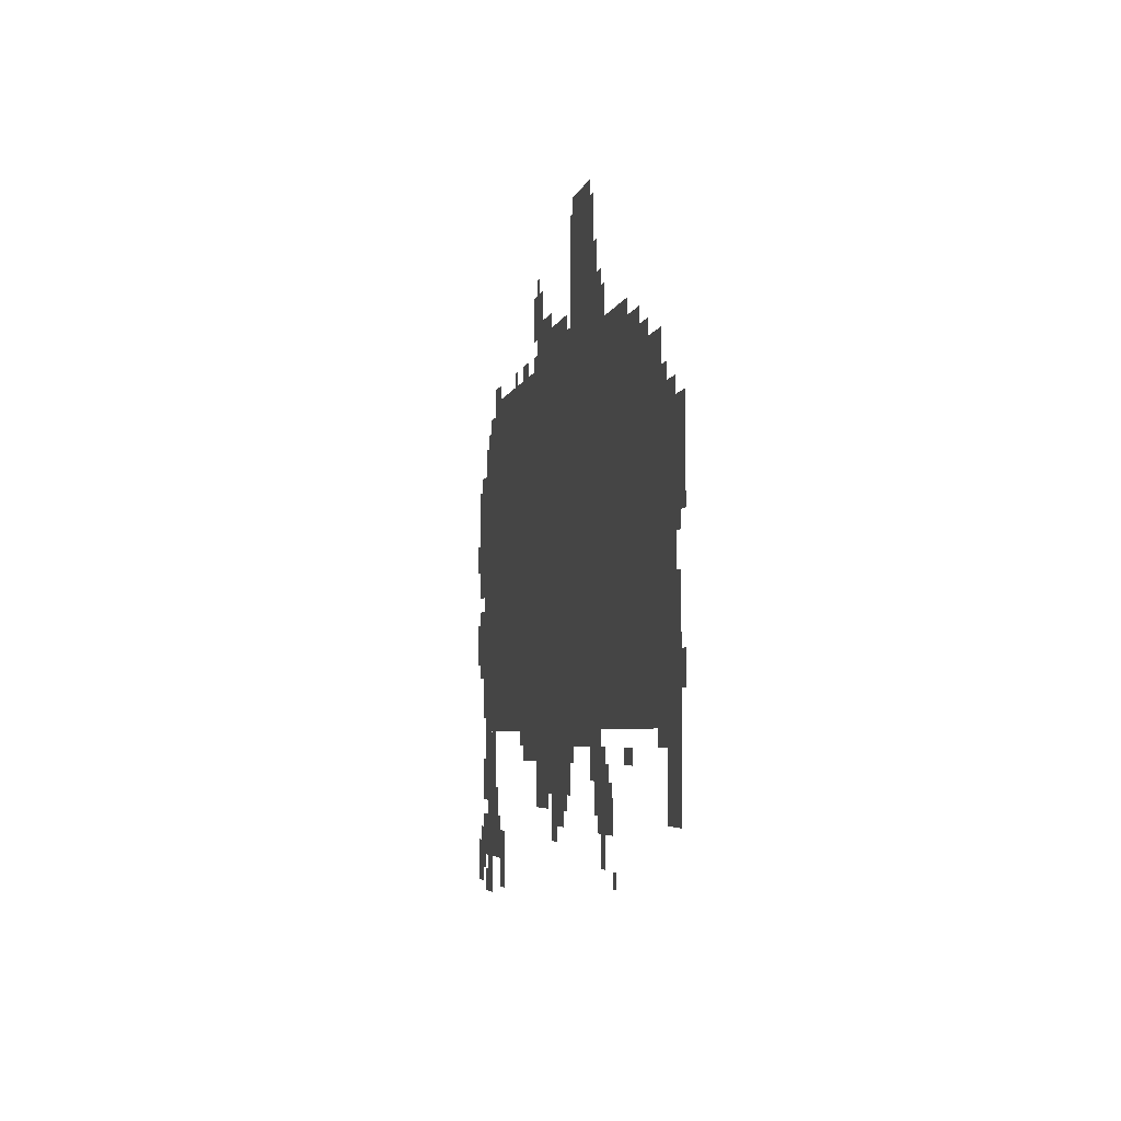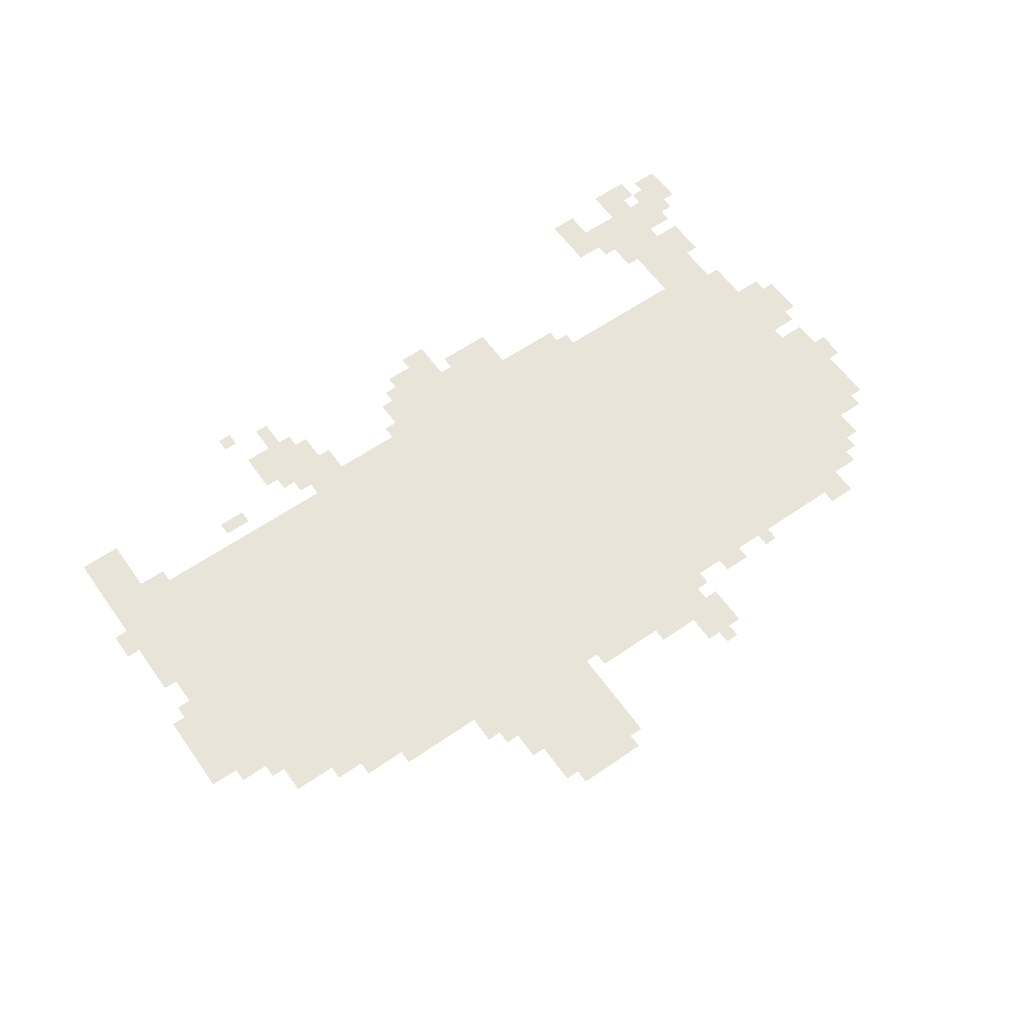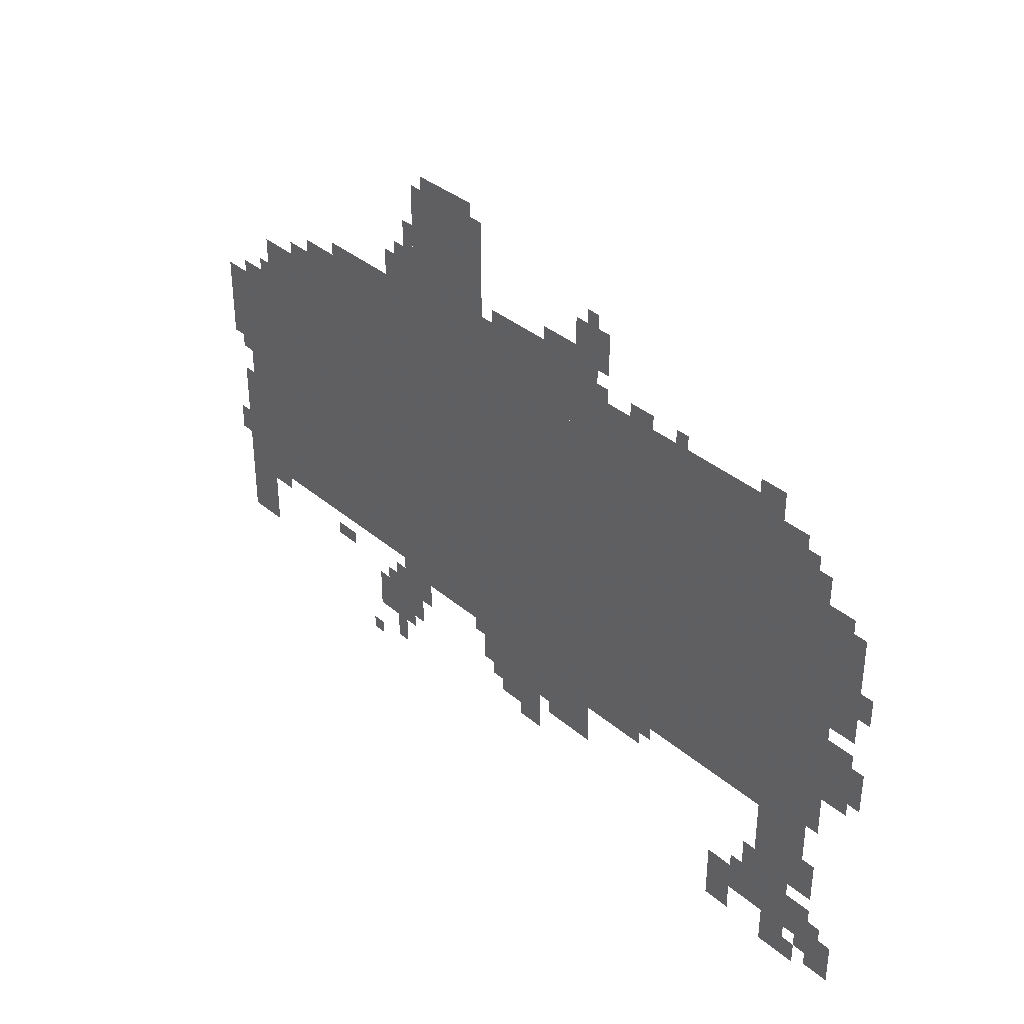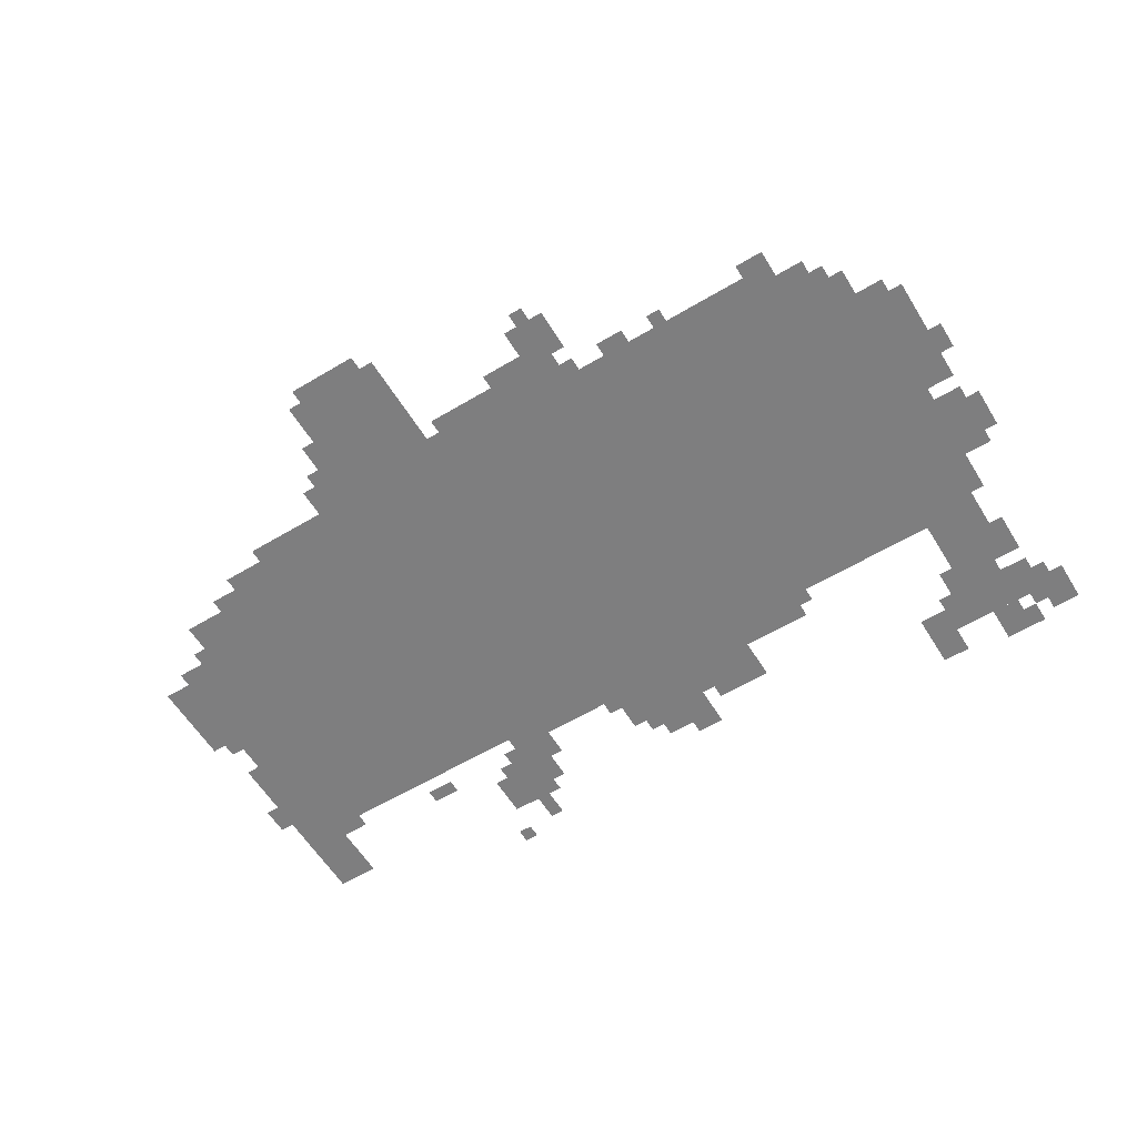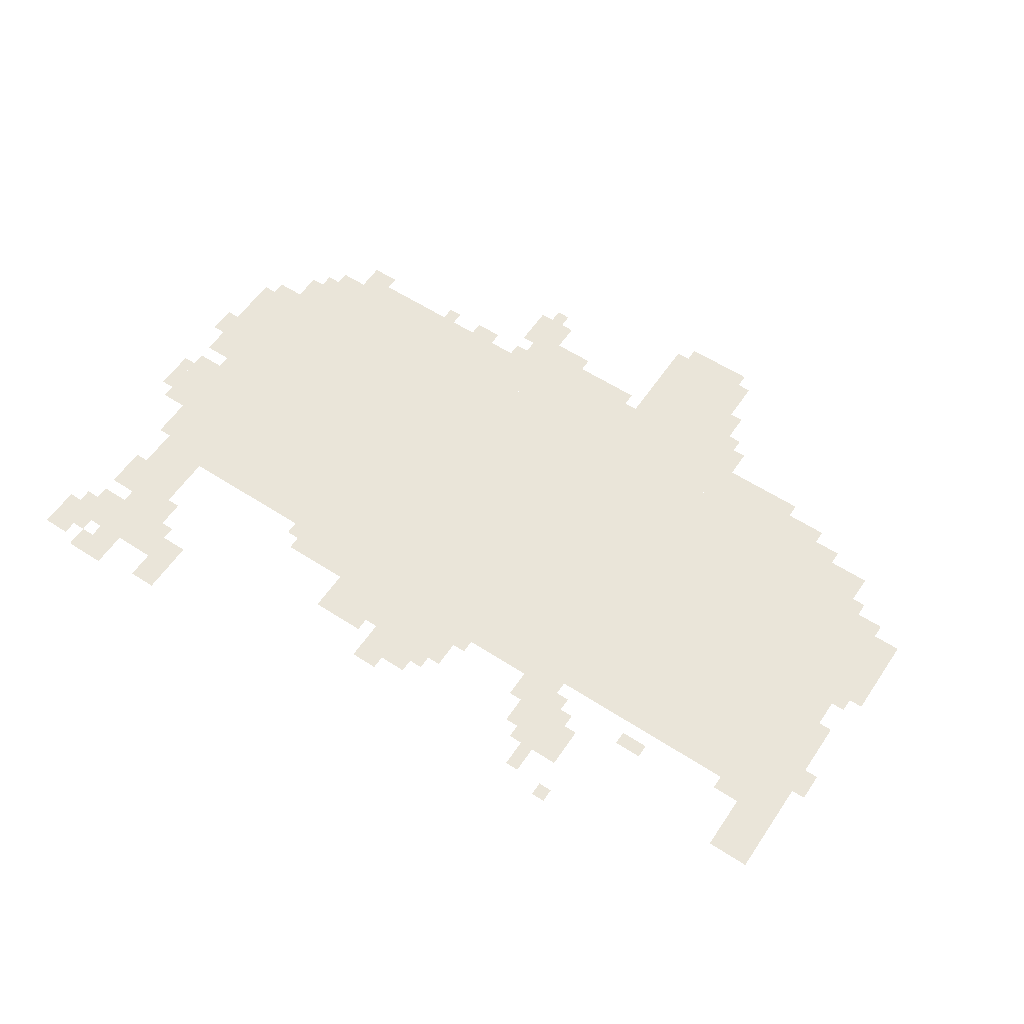
<metadata>
{"format":"obj","ext":"obj","renderer":"f3d","projection":"perspective","resolution":1024,"background":"white","views":[{"elev":-4.3,"azim":78.7,"up":"+Y"},{"elev":60.1,"azim":144.7,"up":"+Z"},{"elev":36.0,"azim":-132.1,"up":"+Y"},{"elev":-59.5,"azim":-148.5,"up":"+Z"},{"elev":58.3,"azim":33.8,"up":"+Z"}]}
</metadata>
<code>
g lituoliao_3-mesh
v -160 372 0
v -160 1044 0
v -1056 1044 0
v -1056 372 0
v -1056 372 0
v -1056 1044 0
v -1920 1044 0
v -1920 372 0
v -416 1044 0
v -416 1140 0
v -1120 1140 0
v -1120 1044 0
v -1120 1044 0
v -1120 1140 0
v -1792 1140 0
v -1792 1044 0
v -704 1140 0
v -704 1396 0
v -928 1396 0
v -928 1140 0
v -64 628 0
v -64 948 0
v -160 948 0
v -160 628 0
v -64 340 0
v -64 628 0
v -160 628 0
v -160 340 0
v -928 244 0
v -928 372 0
v -1120 372 0
v -1120 244 0
v -1120 244 0
v -1120 372 0
v -1280 372 0
v -1280 244 0
v -1920 500 0
v -1920 660 0
v -2016 660 0
v -2016 500 0
v -1792 212 0
v -1792 372 0
v -1888 372 0
v -1888 212 0
v -576 180 0
v -576 308 0
v -672 308 0
v -672 180 0
v -1920 820 0
v -1920 948 0
v -2016 948 0
v -2016 820 0
v -1792 84 0
v -1792 212 0
v -1888 212 0
v -1888 84 0
v -1920 692 0
v -1920 820 0
v -2016 820 0
v -2016 692 0
v -960 1140 0
v -960 1204 0
v -1120 1204 0
v -1120 1140 0
v -1120 1140 0
v -1120 1204 0
v -1280 1204 0
v -1280 1140 0
v -1216 1204 0
v -1216 1300 0
v -1312 1300 0
v -1312 1204 0
v -1664 20 0
v -1664 148 0
v -1728 148 0
v -1728 20 0
v -992 180 0
v -992 244 0
v -1120 244 0
v -1120 180 0
v -64 212 0
v -64 340 0
v -128 340 0
v -128 212 0
v -32 404 0
v -32 628 0
v -64 628 0
v -64 404 0
v -1952 20 0
v -1952 116 0
v -2016 116 0
v -2016 20 0
v -1888 212 0
v -1888 308 0
v -1952 308 0
v -1952 212 0
v -640 1140 0
v -640 1236 0
v -704 1236 0
v -704 1140 0
v -1728 84 0
v -1728 180 0
v -1792 180 0
v -1792 84 0
v -320 1044 0
v -320 1108 0
v -416 1108 0
v -416 1044 0
v -1888 84 0
v -1888 180 0
v -1952 180 0
v -1952 84 0
v 0 724 0
v 0 820 0
v -64 820 0
v -64 724 0
v 0 820 0
v 0 916 0
v -64 916 0
v -64 820 0
v -32 212 0
v -32 404 0
v -64 404 0
v -64 212 0
v -1280 308 0
v -1280 372 0
v -1376 372 0
v -1376 308 0
v -1824 0 0
v -1824 84 0
v -1888 84 0
v -1888 0 0
v -640 340 0
v -640 372 0
v -800 372 0
v -800 340 0
v -1792 1044 0
v -1792 1108 0
v -1856 1108 0
v -1856 1044 0
v -1376 308 0
v -1376 372 0
v -1440 372 0
v -1440 308 0
v -800 340 0
v -800 372 0
v -928 372 0
v -928 340 0
v -736 1396 0
v -736 1428 0
v -832 1428 0
v -832 1396 0
v -256 1044 0
v -256 1076 0
v -320 1076 0
v -320 1044 0
v -1920 948 0
v -1920 980 0
v -1984 980 0
v -1984 948 0
v -2016 756 0
v -2016 820 0
v -2047 820 0
v -2047 756 0
v -1728 1140 0
v -1728 1172 0
v -1792 1172 0
v -1792 1140 0
v -672 1236 0
v -672 1300 0
v -704 1300 0
v -704 1236 0
v -608 1140 0
v -608 1204 0
v -640 1204 0
v -640 1140 0
v -1376 1140 0
v -1376 1172 0
v -1440 1172 0
v -1440 1140 0
v -608 116 0
v -608 180 0
v -640 180 0
v -640 116 0
v -1056 148 0
v -1056 180 0
v -1120 180 0
v -1120 148 0
v -1888 0 0
v -1888 52 0
v -1920 52 0
v -1920 0 0
v -1760 180 0
v -1760 244 0
v -1792 244 0
v -1792 180 0
v 0 436 0
v 0 500 0
v -32 500 0
v -32 436 0
v -1888 308 0
v -1888 372 0
v -1920 372 0
v -1920 308 0
v -384 308 0
v -384 340 0
v -448 340 0
v -448 308 0
v -1152 212 0
v -1152 244 0
v -1216 244 0
v -1216 212 0
v -1216 212 0
v -1216 244 0
v -1280 244 0
v -1280 212 0
v -2016 564 0
v -2016 628 0
v -2047 628 0
v -2047 564 0
v -832 1396 0
v -832 1428 0
v -896 1428 0
v -896 1396 0
v -608 308 0
v -608 340 0
v -672 340 0
v -672 308 0
v -672 308 0
v -672 340 0
v -736 340 0
v -736 308 0
v -672 244 0
v -672 308 0
v -704 308 0
v -704 244 0
v -544 212 0
v -544 276 0
v -576 276 0
v -576 212 0
v -1120 1204 0
v -1120 1236 0
v -1184 1236 0
v -1184 1204 0
v -1920 436 0
v -1920 500 0
v -1952 500 0
v -1952 436 0
v -160 340 0
v -160 372 0
v -192 372 0
v -192 340 0
v -32 692 0
v -32 724 0
v -64 724 0
v -64 692 0
v -1440 340 0
v -1440 372 0
v -1472 372 0
v -1472 340 0
v -896 308 0
v -896 340 0
v -928 340 0
v -928 308 0
v -1920 660 0
v -1920 692 0
v -1952 692 0
v -1952 660 0
v -1952 116 0
v -1952 148 0
v -1984 148 0
v -1984 116 0
v -512 84 0
v -512 116 0
v -544 116 0
v -544 84 0
v -960 212 0
v -960 244 0
v -992 244 0
v -992 212 0
v -1920 52 0
v -1920 84 0
v -1952 84 0
v -1952 52 0
v -704 276 0
v -704 308 0
v -736 308 0
v -736 276 0
v -128 948 0
v -128 980 0
v -160 980 0
v -160 948 0
v -2016 532 0
v -2016 564 0
v -2047 564 0
v -2047 532 0
v -1184 1204 0
v -1184 1236 0
v -1216 1236 0
v -1216 1204 0
v -1920 404 0
v -1920 436 0
v -1952 436 0
v -1952 404 0
v -544 180 0
v -544 212 0
v -576 212 0
v -576 180 0
v -672 212 0
v -672 244 0
v -704 244 0
v -704 212 0
v -1504 1140 0
v -1504 1172 0
v -1536 1172 0
v -1536 1140 0
v -1856 1044 0
v -1856 1076 0
v -1888 1076 0
v -1888 1044 0
v -1280 1140 0
v -1280 1172 0
v -1312 1172 0
v -1312 1140 0
v -1248 1300 0
v -1248 1332 0
v -1280 1332 0
v -1280 1300 0
v -928 1140 0
v -928 1172 0
v -960 1172 0
v -960 1140 0
g lituoliao_3-mesh_0
f 3 2 1
f 1 4 3
f 7 6 5
f 5 8 7
f 11 10 9
f 9 12 11
f 15 14 13
f 13 16 15
f 19 18 17
f 17 20 19
f 23 22 21
f 21 24 23
f 27 26 25
f 25 28 27
f 31 30 29
f 29 32 31
f 35 34 33
f 33 36 35
f 39 38 37
f 37 40 39
f 43 42 41
f 41 44 43
f 47 46 45
f 45 48 47
f 51 50 49
f 49 52 51
f 55 54 53
f 53 56 55
f 59 58 57
f 57 60 59
f 63 62 61
f 61 64 63
f 67 66 65
f 65 68 67
f 71 70 69
f 69 72 71
f 75 74 73
f 73 76 75
f 79 78 77
f 77 80 79
f 83 82 81
f 81 84 83
f 87 86 85
f 85 88 87
f 91 90 89
f 89 92 91
f 95 94 93
f 93 96 95
f 99 98 97
f 97 100 99
f 103 102 101
f 101 104 103
f 107 106 105
f 105 108 107
f 111 110 109
f 109 112 111
f 115 114 113
f 113 116 115
f 119 118 117
f 117 120 119
f 123 122 121
f 121 124 123
f 127 126 125
f 125 128 127
f 131 130 129
f 129 132 131
f 135 134 133
f 133 136 135
f 139 138 137
f 137 140 139
f 143 142 141
f 141 144 143
f 147 146 145
f 145 148 147
f 151 150 149
f 149 152 151
f 155 154 153
f 153 156 155
f 159 158 157
f 157 160 159
f 163 162 161
f 161 164 163
f 167 166 165
f 165 168 167
f 171 170 169
f 169 172 171
f 175 174 173
f 173 176 175
f 179 178 177
f 177 180 179
f 183 182 181
f 181 184 183
f 187 186 185
f 185 188 187
f 191 190 189
f 189 192 191
f 195 194 193
f 193 196 195
f 199 198 197
f 197 200 199
f 203 202 201
f 201 204 203
f 207 206 205
f 205 208 207
f 211 210 209
f 209 212 211
f 215 214 213
f 213 216 215
f 219 218 217
f 217 220 219
f 223 222 221
f 221 224 223
f 227 226 225
f 225 228 227
f 231 230 229
f 229 232 231
f 235 234 233
f 233 236 235
f 239 238 237
f 237 240 239
f 243 242 241
f 241 244 243
f 247 246 245
f 245 248 247
f 251 250 249
f 249 252 251
f 255 254 253
f 253 256 255
f 259 258 257
f 257 260 259
f 263 262 261
f 261 264 263
f 267 266 265
f 265 268 267
f 271 270 269
f 269 272 271
f 275 274 273
f 273 276 275
f 279 278 277
f 277 280 279
f 283 282 281
f 281 284 283
f 287 286 285
f 285 288 287
f 291 290 289
f 289 292 291
f 295 294 293
f 293 296 295
f 299 298 297
f 297 300 299
f 303 302 301
f 301 304 303
f 307 306 305
f 305 308 307
f 311 310 309
f 309 312 311
f 315 314 313
f 313 316 315
f 319 318 317
f 317 320 319
f 323 322 321
f 321 324 323
f 327 326 325
f 325 328 327
f 331 330 329
f 329 332 331

</code>
